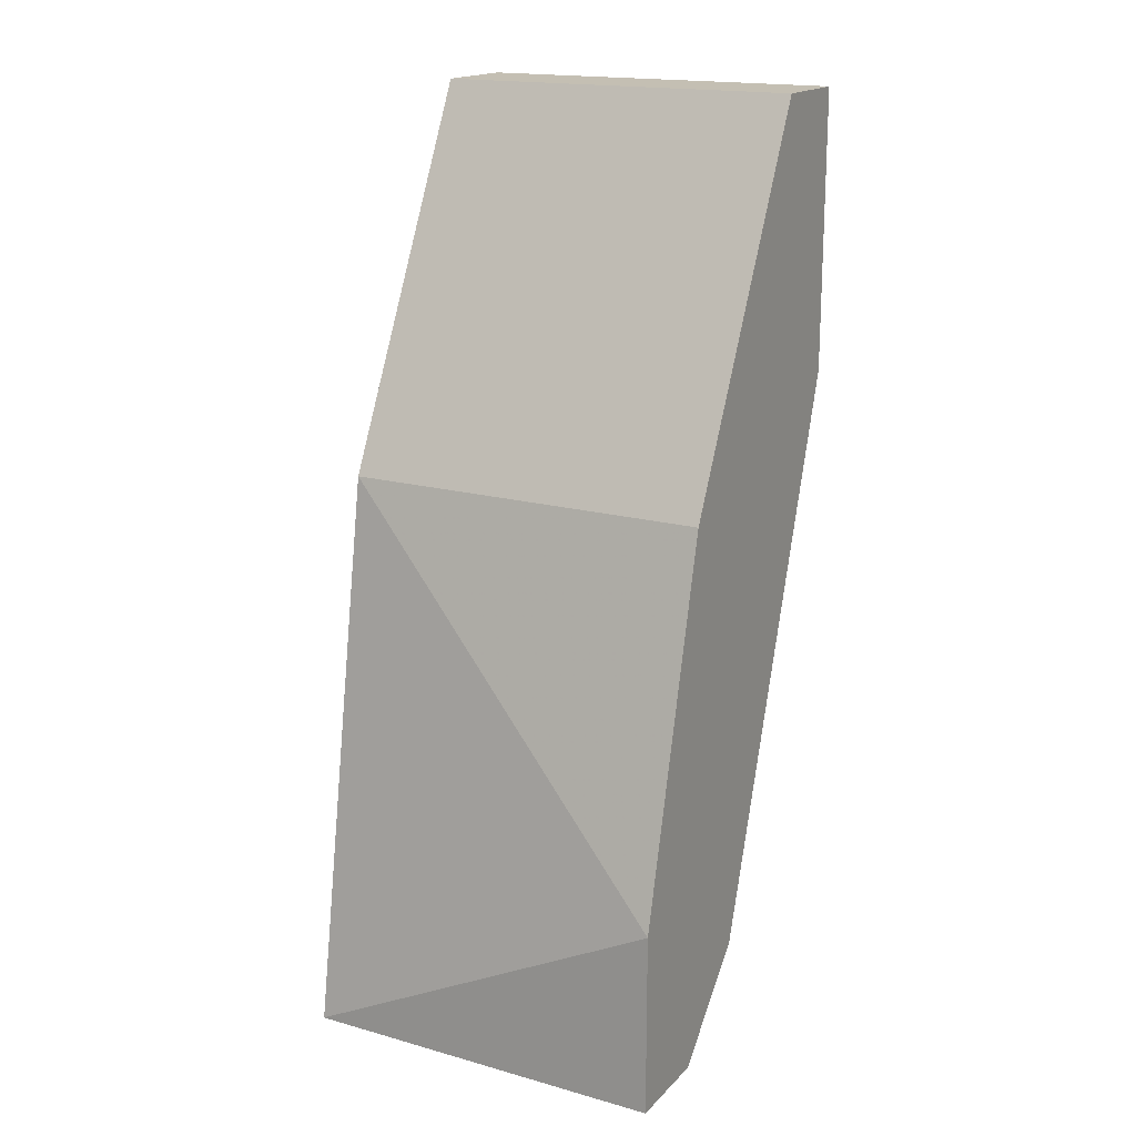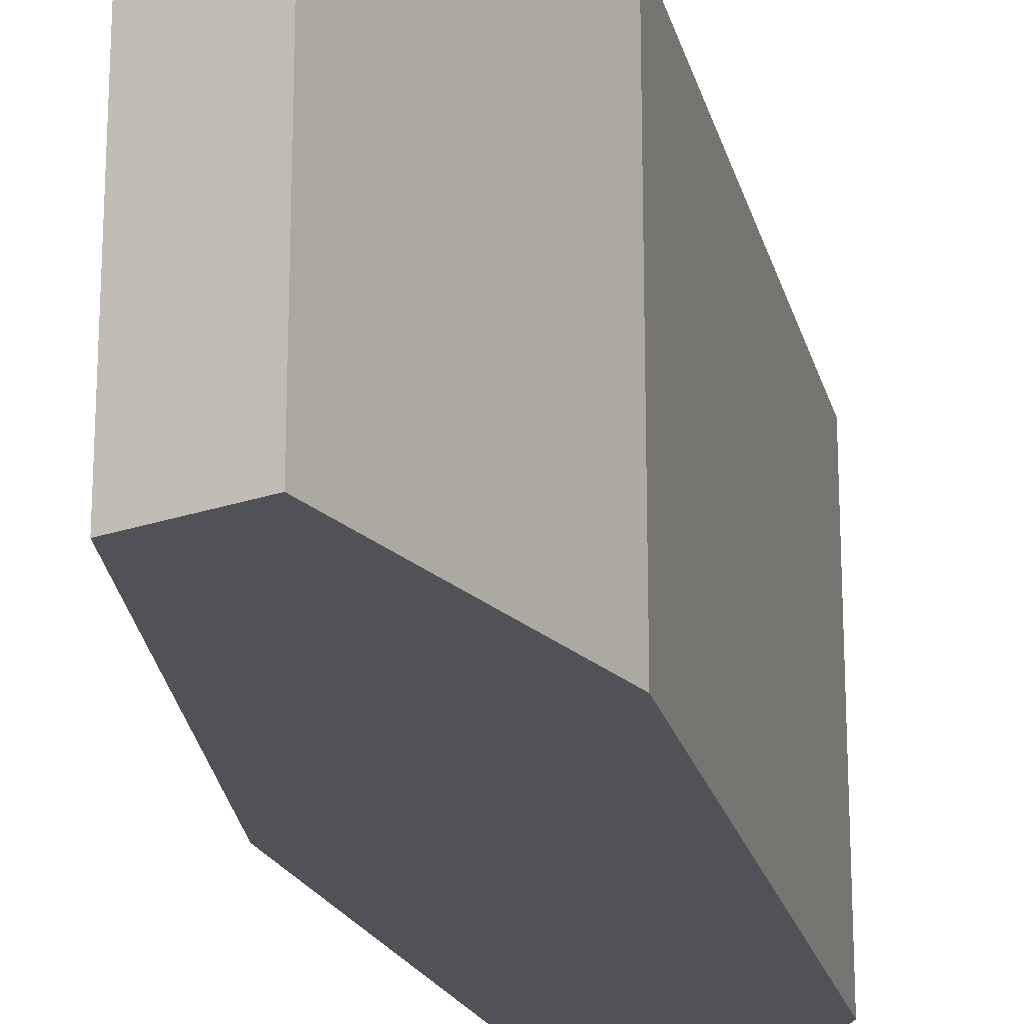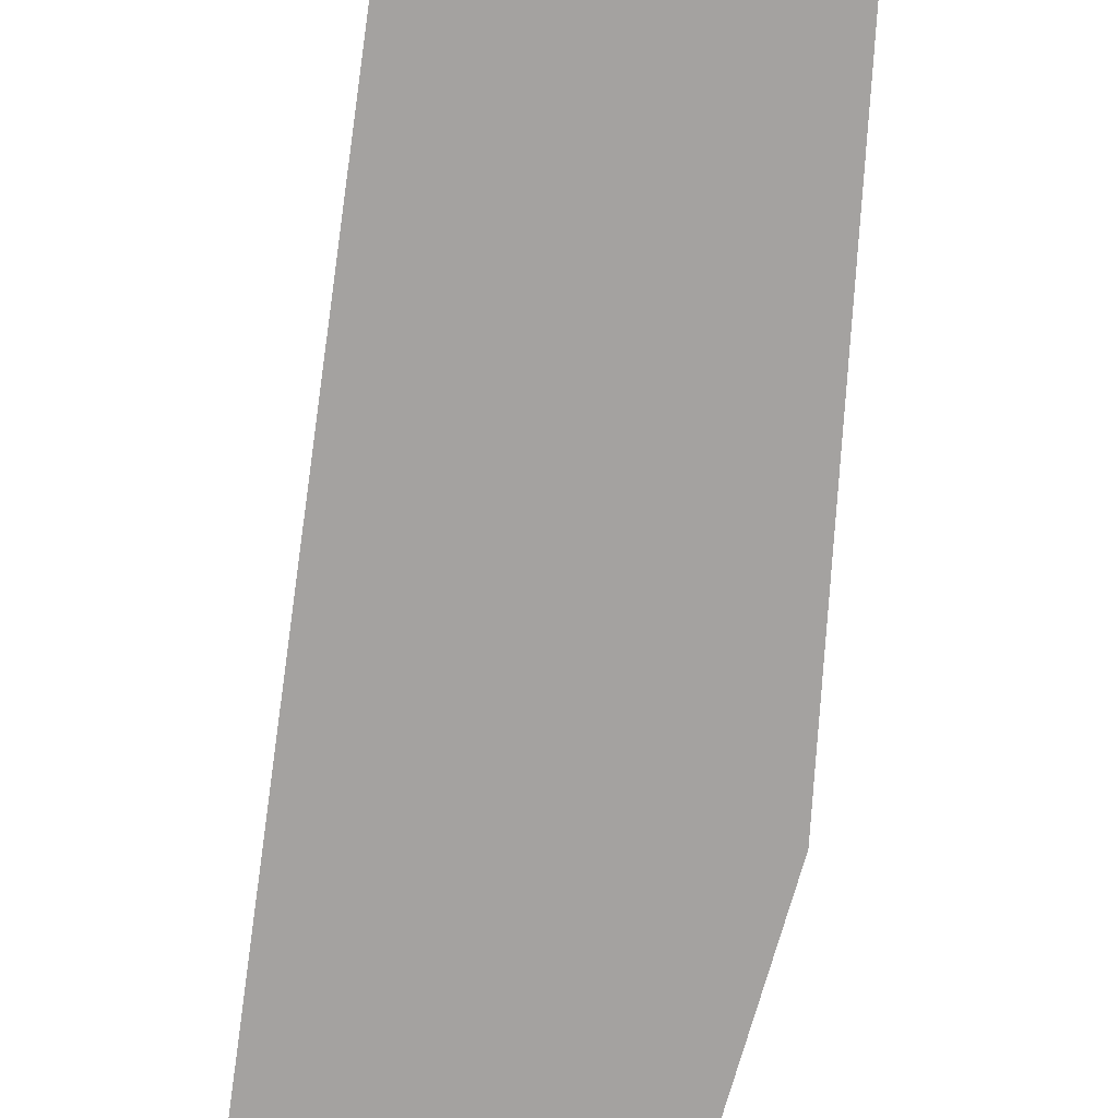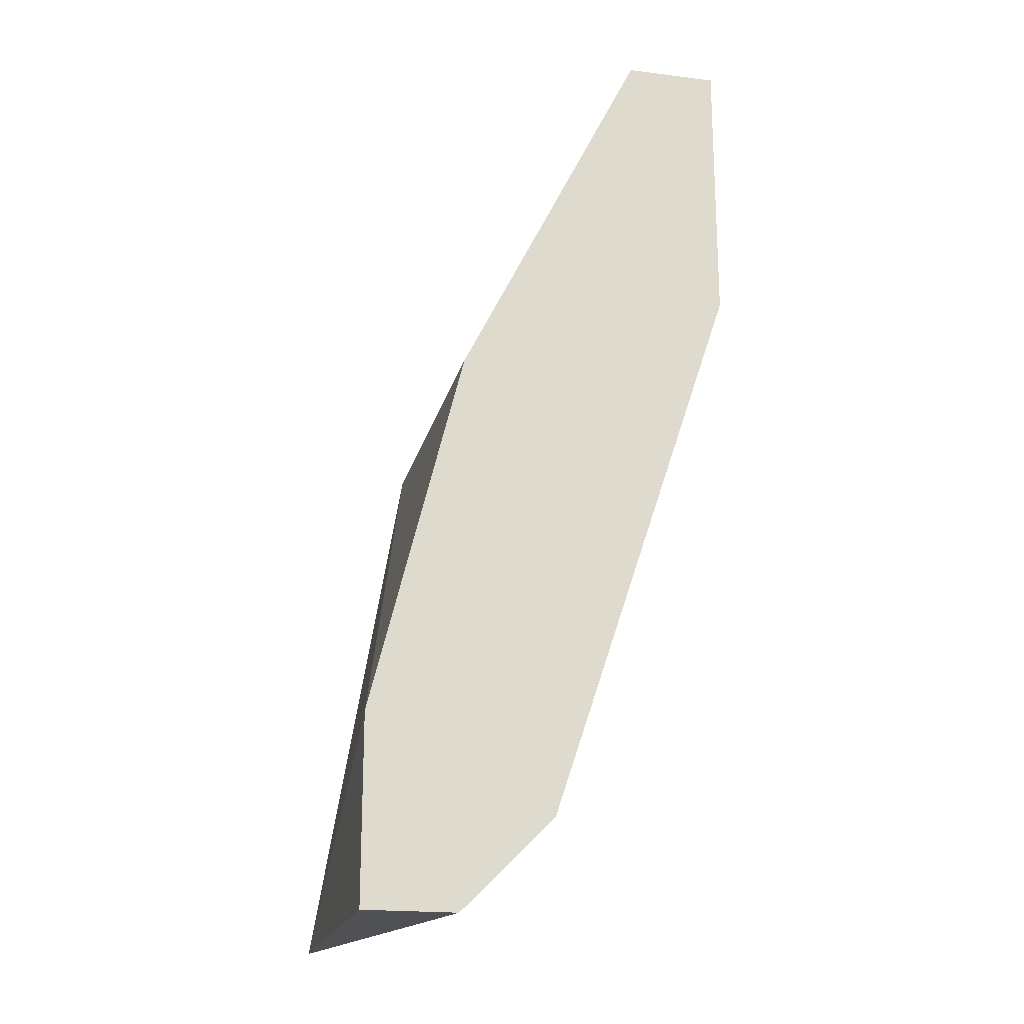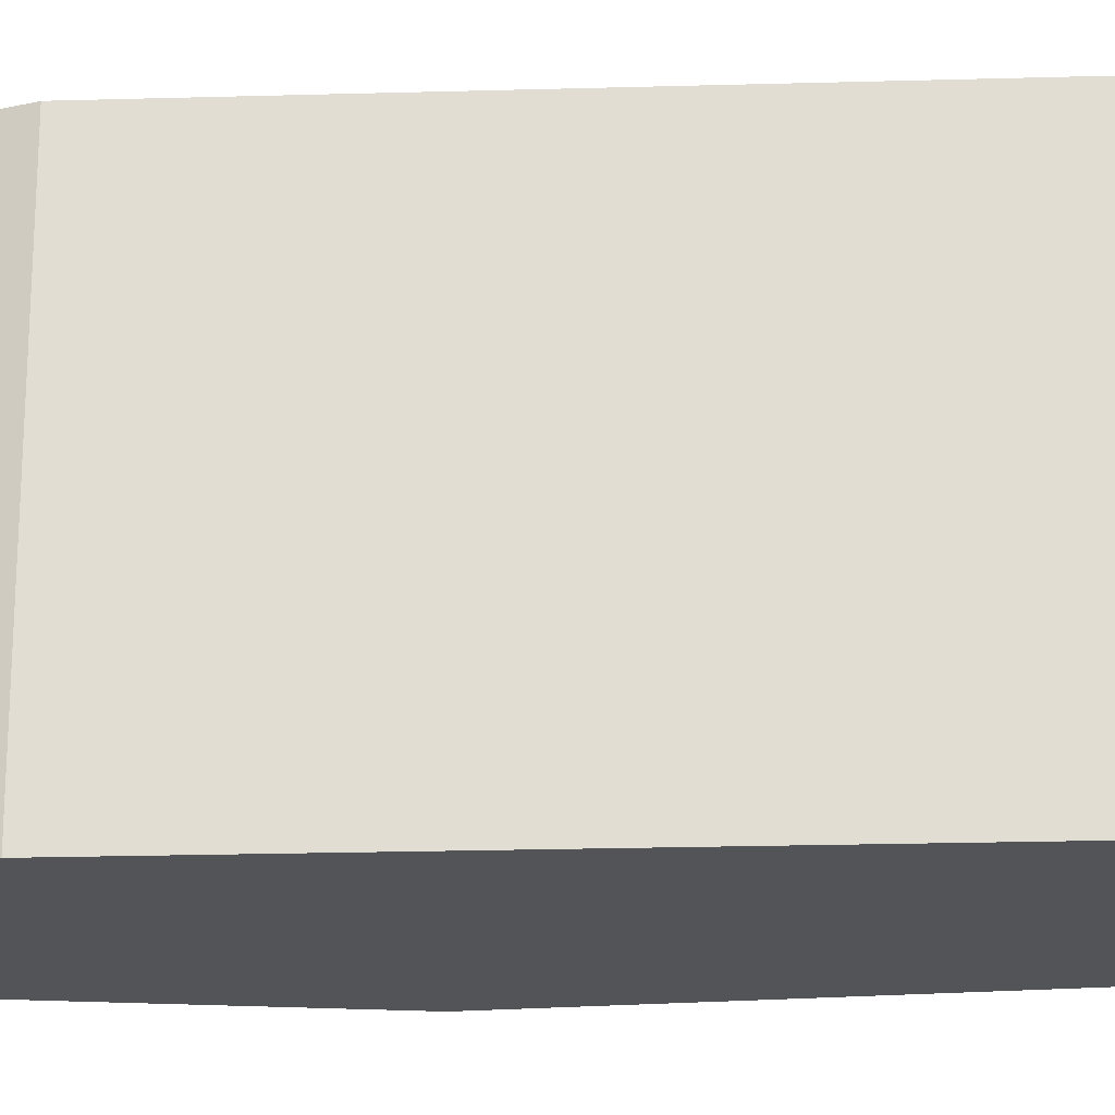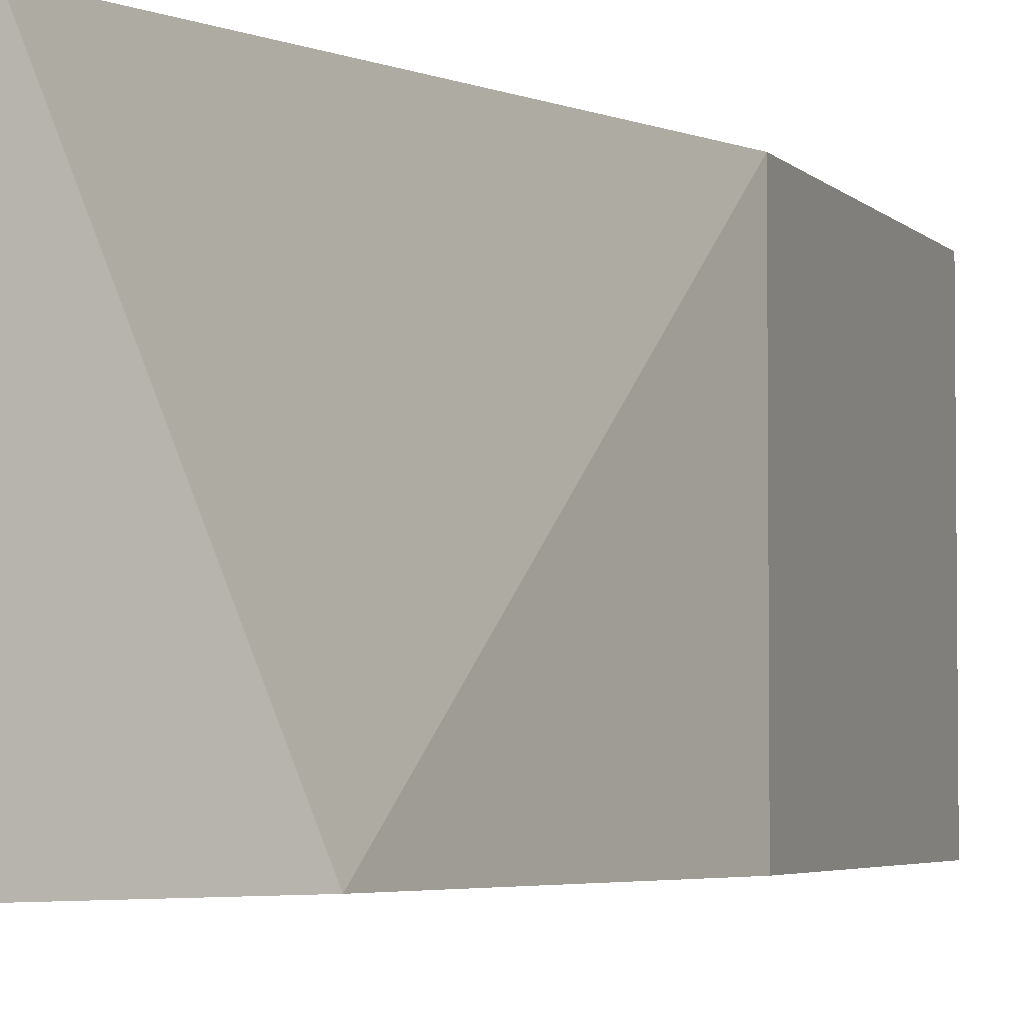
<metadata>
{"format":"obj","ext":"obj","renderer":"f3d","projection":"perspective","resolution":1024,"background":"white","views":[{"elev":17.7,"azim":-61.3,"up":"+Z"},{"elev":-21.5,"azim":31.8,"up":"+Y"},{"elev":-72.7,"azim":-169.4,"up":"+Y"},{"elev":-19.6,"azim":-13.0,"up":"+Z"},{"elev":-22.9,"azim":111.2,"up":"+Y"},{"elev":-3.8,"azim":-133.8,"up":"+Y"}]}
</metadata>
<code>
v -0.2963 0.0414 0.1311
v -0.3386 -0.000919 0.02532
v -0.328 -0.000919 0.02532
v -0.3386 0.0414 0.02532
v -0.3068 -0.000919 0.1311
v -0.328 0.0414 0.0888
v -0.2963 -0.000919 0.09937
v -0.3174 0.0414 0.0359
v -0.3386 -0.000919 0.04649
v -0.2963 0.0414 0.09937
v -0.3068 0.0414 0.1311
v -0.3174 -0.000919 0.0359
v -0.328 -0.000919 0.0888
v -0.2963 -0.000919 0.1311
f 5 7 14
f 3 2 4
f 2 3 5
f 1 4 6
f 5 3 7
f 3 4 8
f 4 1 8
f 4 2 9
f 2 5 9
f 6 4 9
f 1 7 10
f 8 1 10
f 7 8 10
f 5 1 11
f 6 5 11
f 1 6 11
f 7 3 12
f 3 8 12
f 8 7 12
f 5 6 13
f 9 5 13
f 6 9 13
f 1 5 14
f 7 1 14

</code>
